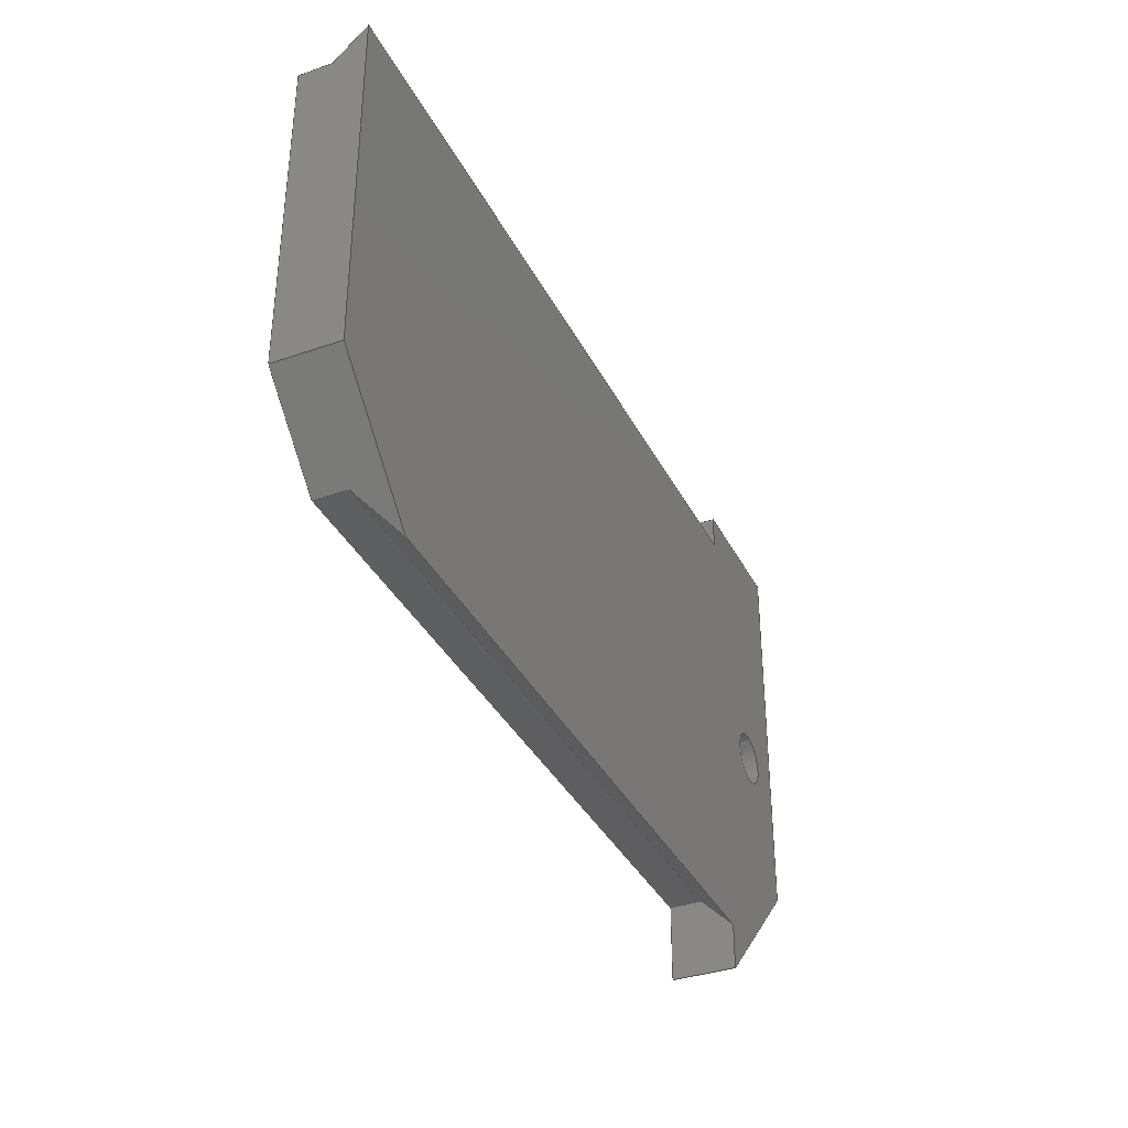
<metadata>
{"format":"step","ext":"step","renderer":"f3d","projection":"perspective","resolution":1024,"background":"white","views":[{"elev":-36.5,"azim":114.4,"up":"+Z"}]}
</metadata>
<code>
ISO-10303-21;
DATA;
#1 = APPLICATION_PROTOCOL_DEFINITION('international standard',
  'automotive_design',2000,#2);
#2 = APPLICATION_CONTEXT(
  'core data for automotive mechanical design processes');
#3 = SHAPE_DEFINITION_REPRESENTATION(#4,#10);
#4 = PRODUCT_DEFINITION_SHAPE('','',#5);
#5 = PRODUCT_DEFINITION('design','',#6,#9);
#6 = PRODUCT_DEFINITION_FORMATION('','',#7);
#7 = PRODUCT('Lid','Lid','',(#8));
#8 = PRODUCT_CONTEXT('',#2,'mechanical');
#9 = PRODUCT_DEFINITION_CONTEXT('part definition',#2,'design');
#10 = ADVANCED_BREP_SHAPE_REPRESENTATION('',(#11,#15),#480);
#11 = AXIS2_PLACEMENT_3D('',#12,#13,#14);
#12 = CARTESIAN_POINT('',(0,0,0));
#13 = DIRECTION('',(0,0,1));
#14 = DIRECTION('',(1,0,-0));
#15 = MANIFOLD_SOLID_BREP('',#16);
#16 = CLOSED_SHELL('',(#17,#57,#96,#127,#195,#263,#287,#304,#321,#339,
    #364,#388,#406,#431,#443,#468));
#17 = ADVANCED_FACE('',(#18),#52,.F.);
#18 = FACE_BOUND('',#19,.F.);
#19 = EDGE_LOOP('',(#20,#30,#38,#46));
#20 = ORIENTED_EDGE('',*,*,#21,.T.);
#21 = EDGE_CURVE('',#22,#24,#26,.T.);
#22 = VERTEX_POINT('',#23);
#23 = CARTESIAN_POINT('',(-21.37,0,17.5));
#24 = VERTEX_POINT('',#25);
#25 = CARTESIAN_POINT('',(-21.37,-4,17.5));
#26 = LINE('',#27,#28);
#27 = CARTESIAN_POINT('',(-21.37,3.89e-15,17.5));
#28 = VECTOR('',#29,1);
#29 = DIRECTION('',(0,-1,2.2e-16));
#30 = ORIENTED_EDGE('',*,*,#31,.T.);
#31 = EDGE_CURVE('',#24,#32,#34,.T.);
#32 = VERTEX_POINT('',#33);
#33 = CARTESIAN_POINT('',(-30,-4,17.5));
#34 = LINE('',#35,#36);
#35 = CARTESIAN_POINT('',(-21.37,-4,17.5));
#36 = VECTOR('',#37,1);
#37 = DIRECTION('',(-1,0,0));
#38 = ORIENTED_EDGE('',*,*,#39,.F.);
#39 = EDGE_CURVE('',#40,#32,#42,.T.);
#40 = VERTEX_POINT('',#41);
#41 = CARTESIAN_POINT('',(-30,0,17.5));
#42 = LINE('',#43,#44);
#43 = CARTESIAN_POINT('',(-30,3.89e-15,17.5));
#44 = VECTOR('',#45,1);
#45 = DIRECTION('',(0,-1,2.2e-16));
#46 = ORIENTED_EDGE('',*,*,#47,.F.);
#47 = EDGE_CURVE('',#22,#40,#48,.T.);
#48 = LINE('',#49,#50);
#49 = CARTESIAN_POINT('',(-21.37,-3.89e-15,17.5));
#50 = VECTOR('',#51,1);
#51 = DIRECTION('',(-1,0,0));
#52 = PLANE('',#53);
#53 = AXIS2_PLACEMENT_3D('',#54,#55,#56);
#54 = CARTESIAN_POINT('',(-21.37,3.89e-15,17.5));
#55 = DIRECTION('',(0,-2.2e-16,-1));
#56 = DIRECTION('',(-1,0,0));
#57 = ADVANCED_FACE('',(#58),#91,.T.);
#58 = FACE_BOUND('',#59,.T.);
#59 = EDGE_LOOP('',(#60,#61,#69,#77,#85));
#60 = ORIENTED_EDGE('',*,*,#21,.T.);
#61 = ORIENTED_EDGE('',*,*,#62,.T.);
#62 = EDGE_CURVE('',#24,#63,#65,.T.);
#63 = VERTEX_POINT('',#64);
#64 = CARTESIAN_POINT('',(-21.37,-4,13.3));
#65 = LINE('',#66,#67);
#66 = CARTESIAN_POINT('',(-21.37,-4,15.3));
#67 = VECTOR('',#68,1);
#68 = DIRECTION('',(-1.33e-15,0,-1));
#69 = ORIENTED_EDGE('',*,*,#70,.T.);
#70 = EDGE_CURVE('',#63,#71,#73,.T.);
#71 = VERTEX_POINT('',#72);
#72 = CARTESIAN_POINT('',(-21.37,-2,13.3));
#73 = LINE('',#74,#75);
#74 = CARTESIAN_POINT('',(-21.37,-4,13.3));
#75 = VECTOR('',#76,1);
#76 = DIRECTION('',(-3.3e-16,1,2.2e-16));
#77 = ORIENTED_EDGE('',*,*,#78,.T.);
#78 = EDGE_CURVE('',#71,#79,#81,.T.);
#79 = VERTEX_POINT('',#80);
#80 = CARTESIAN_POINT('',(-21.37,0,15.3));
#81 = LINE('',#82,#83);
#82 = CARTESIAN_POINT('',(-21.37,-2,13.3));
#83 = VECTOR('',#84,1);
#84 = DIRECTION('',(7.071e-16,0.7071,0.7071));
#85 = ORIENTED_EDGE('',*,*,#86,.T.);
#86 = EDGE_CURVE('',#79,#22,#87,.T.);
#87 = LINE('',#88,#89);
#88 = CARTESIAN_POINT('',(-21.37,-3.4e-15,15.3));
#89 = VECTOR('',#90,1);
#90 = DIRECTION('',(-1.61e-15,-2.2e-16,1));
#91 = PLANE('',#92);
#92 = AXIS2_PLACEMENT_3D('',#93,#94,#95);
#93 = CARTESIAN_POINT('',(-21.37,-2.208,15.62
    ));
#94 = DIRECTION('',(1,-4.7e-16,9.51e-15));
#95 = DIRECTION('',(-9.51e-15,-2.2e-16,1));
#96 = ADVANCED_FACE('',(#97),#122,.F.);
#97 = FACE_BOUND('',#98,.F.);
#98 = EDGE_LOOP('',(#99,#100,#108,#116));
#99 = ORIENTED_EDGE('',*,*,#39,.T.);
#100 = ORIENTED_EDGE('',*,*,#101,.T.);
#101 = EDGE_CURVE('',#32,#102,#104,.T.);
#102 = VERTEX_POINT('',#103);
#103 = CARTESIAN_POINT('',(-30,-4,-7.5));
#104 = LINE('',#105,#106);
#105 = CARTESIAN_POINT('',(-30,-4,17.5));
#106 = VECTOR('',#107,1);
#107 = DIRECTION('',(0,2.2e-16,-1));
#108 = ORIENTED_EDGE('',*,*,#109,.F.);
#109 = EDGE_CURVE('',#110,#102,#112,.T.);
#110 = VERTEX_POINT('',#111);
#111 = CARTESIAN_POINT('',(-30,0,-7.5));
#112 = LINE('',#113,#114);
#113 = CARTESIAN_POINT('',(-30,-1.67e-15,-7.5));
#114 = VECTOR('',#115,1);
#115 = DIRECTION('',(0,-1,2.2e-16));
#116 = ORIENTED_EDGE('',*,*,#117,.F.);
#117 = EDGE_CURVE('',#40,#110,#118,.T.);
#118 = LINE('',#119,#120);
#119 = CARTESIAN_POINT('',(-30,-3.89e-15,17.5));
#120 = VECTOR('',#121,1);
#121 = DIRECTION('',(0,2.2e-16,-1));
#122 = PLANE('',#123);
#123 = AXIS2_PLACEMENT_3D('',#124,#125,#126);
#124 = CARTESIAN_POINT('',(-30,3.89e-15,17.5));
#125 = DIRECTION('',(1,0,0));
#126 = DIRECTION('',(0,-2.2e-16,-1));
#127 = ADVANCED_FACE('',(#128,#179),#190,.T.);
#128 = FACE_BOUND('',#129,.T.);
#129 = EDGE_LOOP('',(#130,#131,#139,#147,#155,#163,#171,#177,#178));
#130 = ORIENTED_EDGE('',*,*,#86,.F.);
#131 = ORIENTED_EDGE('',*,*,#132,.T.);
#132 = EDGE_CURVE('',#79,#133,#135,.T.);
#133 = VERTEX_POINT('',#134);
#134 = CARTESIAN_POINT('',(27.8,0,15.3));
#135 = LINE('',#136,#137);
#136 = CARTESIAN_POINT('',(-21.37,-3.4e-15,15.3));
#137 = VECTOR('',#138,1);
#138 = DIRECTION('',(1,0,0));
#139 = ORIENTED_EDGE('',*,*,#140,.T.);
#140 = EDGE_CURVE('',#133,#141,#143,.T.);
#141 = VERTEX_POINT('',#142);
#142 = CARTESIAN_POINT('',(27.8,0,-6.589));
#143 = LINE('',#144,#145);
#144 = CARTESIAN_POINT('',(27.8,-3.4e-15,15.3));
#145 = VECTOR('',#146,1);
#146 = DIRECTION('',(0,2.2e-16,-1));
#147 = ORIENTED_EDGE('',*,*,#148,.F.);
#148 = EDGE_CURVE('',#149,#141,#151,.T.);
#149 = VERTEX_POINT('',#150);
#150 = CARTESIAN_POINT('',(21.09,0,-13.3));
#151 = LINE('',#152,#153);
#152 = CARTESIAN_POINT('',(21.09,2.95e-15,-13.3));
#153 = VECTOR('',#154,1);
#154 = DIRECTION('',(0.7071,-1.6e-16,0.7071));
#155 = ORIENTED_EDGE('',*,*,#156,.F.);
#156 = EDGE_CURVE('',#157,#149,#159,.T.);
#157 = VERTEX_POINT('',#158);
#158 = CARTESIAN_POINT('',(-21.37,-0,-13.3));
#159 = LINE('',#160,#161);
#160 = CARTESIAN_POINT('',(-21.37,2.95e-15,-13.3));
#161 = VECTOR('',#162,1);
#162 = DIRECTION('',(1,0,0));
#163 = ORIENTED_EDGE('',*,*,#164,.F.);
#164 = EDGE_CURVE('',#165,#157,#167,.T.);
#165 = VERTEX_POINT('',#166);
#166 = CARTESIAN_POINT('',(-21.37,0,-16.13));
#167 = LINE('',#168,#169);
#168 = CARTESIAN_POINT('',(-21.37,3.58e-15,-16.13));
#169 = VECTOR('',#170,1);
#170 = DIRECTION('',(1.26e-15,-2.2e-16,1));
#171 = ORIENTED_EDGE('',*,*,#172,.F.);
#172 = EDGE_CURVE('',#110,#165,#173,.T.);
#173 = LINE('',#174,#175);
#174 = CARTESIAN_POINT('',(-30,1.67e-15,-7.5));
#175 = VECTOR('',#176,1);
#176 = DIRECTION('',(0.7071,1.6e-16,-0.7071));
#177 = ORIENTED_EDGE('',*,*,#117,.F.);
#178 = ORIENTED_EDGE('',*,*,#47,.F.);
#179 = FACE_BOUND('',#180,.T.);
#180 = EDGE_LOOP('',(#181));
#181 = ORIENTED_EDGE('',*,*,#182,.T.);
#182 = EDGE_CURVE('',#183,#183,#185,.T.);
#183 = VERTEX_POINT('',#184);
#184 = CARTESIAN_POINT('',(-24.3,-5e-14,1));
#185 = CIRCLE('',#186,1.7);
#186 = AXIS2_PLACEMENT_3D('',#187,#188,#189);
#187 = CARTESIAN_POINT('',(-26,-3.058e-13,1));
#188 = DIRECTION('',(1.49e-13,-1,2.94e-15));
#189 = DIRECTION('',(1,1.49e-13,0));
#190 = PLANE('',#191);
#191 = AXIS2_PLACEMENT_3D('',#192,#193,#194);
#192 = CARTESIAN_POINT('',(-2.3,0,1.811));
#193 = DIRECTION('',(0,1,0));
#194 = DIRECTION('',(0,0,1));
#195 = ADVANCED_FACE('',(#196,#247),#258,.F.);
#196 = FACE_BOUND('',#197,.F.);
#197 = EDGE_LOOP('',(#198,#199,#200,#208,#216,#224,#232,#240,#246));
#198 = ORIENTED_EDGE('',*,*,#31,.F.);
#199 = ORIENTED_EDGE('',*,*,#62,.T.);
#200 = ORIENTED_EDGE('',*,*,#201,.T.);
#201 = EDGE_CURVE('',#63,#202,#204,.T.);
#202 = VERTEX_POINT('',#203);
#203 = CARTESIAN_POINT('',(27.8,-4,13.3));
#204 = LINE('',#205,#206);
#205 = CARTESIAN_POINT('',(-21.37,-4,13.3));
#206 = VECTOR('',#207,1);
#207 = DIRECTION('',(1,0,-1.39e-15));
#208 = ORIENTED_EDGE('',*,*,#209,.T.);
#209 = EDGE_CURVE('',#202,#210,#212,.T.);
#210 = VERTEX_POINT('',#211);
#211 = CARTESIAN_POINT('',(27.8,-4,-6.589));
#212 = LINE('',#213,#214);
#213 = CARTESIAN_POINT('',(27.8,-4,15.3));
#214 = VECTOR('',#215,1);
#215 = DIRECTION('',(0,2.2e-16,-1));
#216 = ORIENTED_EDGE('',*,*,#217,.F.);
#217 = EDGE_CURVE('',#218,#210,#220,.T.);
#218 = VERTEX_POINT('',#219);
#219 = CARTESIAN_POINT('',(23.09,-4,-11.3));
#220 = LINE('',#221,#222);
#221 = CARTESIAN_POINT('',(21.09,-4,-13.3));
#222 = VECTOR('',#223,1);
#223 = DIRECTION('',(0.7071,-1.6e-16,0.7071));
#224 = ORIENTED_EDGE('',*,*,#225,.F.);
#225 = EDGE_CURVE('',#226,#218,#228,.T.);
#226 = VERTEX_POINT('',#227);
#227 = CARTESIAN_POINT('',(-21.37,-4,-11.3));
#228 = LINE('',#229,#230);
#229 = CARTESIAN_POINT('',(-21.37,-4,-11.3));
#230 = VECTOR('',#231,1);
#231 = DIRECTION('',(1,0,-1.39e-15));
#232 = ORIENTED_EDGE('',*,*,#233,.F.);
#233 = EDGE_CURVE('',#234,#226,#236,.T.);
#234 = VERTEX_POINT('',#235);
#235 = CARTESIAN_POINT('',(-21.37,-4,-16.13));
#236 = LINE('',#237,#238);
#237 = CARTESIAN_POINT('',(-21.37,-4,-16.13));
#238 = VECTOR('',#239,1);
#239 = DIRECTION('',(1.26e-15,2.2e-16,1));
#240 = ORIENTED_EDGE('',*,*,#241,.F.);
#241 = EDGE_CURVE('',#102,#234,#242,.T.);
#242 = LINE('',#243,#244);
#243 = CARTESIAN_POINT('',(-30,-4,-7.5));
#244 = VECTOR('',#245,1);
#245 = DIRECTION('',(0.7071,1.6e-16,-0.7071));
#246 = ORIENTED_EDGE('',*,*,#101,.F.);
#247 = FACE_BOUND('',#248,.F.);
#248 = EDGE_LOOP('',(#249));
#249 = ORIENTED_EDGE('',*,*,#250,.T.);
#250 = EDGE_CURVE('',#251,#251,#253,.T.);
#251 = VERTEX_POINT('',#252);
#252 = CARTESIAN_POINT('',(-23,-4,1));
#253 = CIRCLE('',#254,3);
#254 = AXIS2_PLACEMENT_3D('',#255,#256,#257);
#255 = CARTESIAN_POINT('',(-26,-4,1));
#256 = DIRECTION('',(1.49e-13,-1,2.94e-15));
#257 = DIRECTION('',(1,1.49e-13,0));
#258 = PLANE('',#259);
#259 = AXIS2_PLACEMENT_3D('',#260,#261,#262);
#260 = CARTESIAN_POINT('',(-2.3,-4,1.811));
#261 = DIRECTION('',(0,1,0));
#262 = DIRECTION('',(0,0,1));
#263 = ADVANCED_FACE('',(#264),#282,.T.);
#264 = FACE_BOUND('',#265,.T.);
#265 = EDGE_LOOP('',(#266,#267,#268,#276));
#266 = ORIENTED_EDGE('',*,*,#70,.F.);
#267 = ORIENTED_EDGE('',*,*,#201,.T.);
#268 = ORIENTED_EDGE('',*,*,#269,.F.);
#269 = EDGE_CURVE('',#270,#202,#272,.T.);
#270 = VERTEX_POINT('',#271);
#271 = CARTESIAN_POINT('',(27.8,-2,13.3));
#272 = LINE('',#273,#274);
#273 = CARTESIAN_POINT('',(27.8,-2,13.3));
#274 = VECTOR('',#275,1);
#275 = DIRECTION('',(0,-1,0));
#276 = ORIENTED_EDGE('',*,*,#277,.F.);
#277 = EDGE_CURVE('',#71,#270,#278,.T.);
#278 = LINE('',#279,#280);
#279 = CARTESIAN_POINT('',(-21.37,-2,13.3));
#280 = VECTOR('',#281,1);
#281 = DIRECTION('',(1,0,-1.39e-15));
#282 = PLANE('',#283);
#283 = AXIS2_PLACEMENT_3D('',#284,#285,#286);
#284 = CARTESIAN_POINT('',(-21.37,-4,13.3));
#285 = DIRECTION('',(1.39e-15,0,1));
#286 = DIRECTION('',(0,1,0));
#287 = ADVANCED_FACE('',(#288),#299,.T.);
#288 = FACE_BOUND('',#289,.T.);
#289 = EDGE_LOOP('',(#290,#291,#292,#298));
#290 = ORIENTED_EDGE('',*,*,#78,.F.);
#291 = ORIENTED_EDGE('',*,*,#277,.T.);
#292 = ORIENTED_EDGE('',*,*,#293,.F.);
#293 = EDGE_CURVE('',#133,#270,#294,.T.);
#294 = LINE('',#295,#296);
#295 = CARTESIAN_POINT('',(27.8,-1,14.3));
#296 = VECTOR('',#297,1);
#297 = DIRECTION('',(0,-0.7071,-0.7071));
#298 = ORIENTED_EDGE('',*,*,#132,.F.);
#299 = PLANE('',#300);
#300 = AXIS2_PLACEMENT_3D('',#301,#302,#303);
#301 = CARTESIAN_POINT('',(-21.37,-2,13.3));
#302 = DIRECTION('',(9.8e-16,-0.7071,0.7071));
#303 = DIRECTION('',(9.4e-16,0.7071,0.7071));
#304 = ADVANCED_FACE('',(#305),#316,.F.);
#305 = FACE_BOUND('',#306,.F.);
#306 = EDGE_LOOP('',(#307,#308,#309,#315));
#307 = ORIENTED_EDGE('',*,*,#109,.T.);
#308 = ORIENTED_EDGE('',*,*,#241,.T.);
#309 = ORIENTED_EDGE('',*,*,#310,.F.);
#310 = EDGE_CURVE('',#165,#234,#311,.T.);
#311 = LINE('',#312,#313);
#312 = CARTESIAN_POINT('',(-21.37,-3.58e-15,-16.13));
#313 = VECTOR('',#314,1);
#314 = DIRECTION('',(0,-1,2.2e-16));
#315 = ORIENTED_EDGE('',*,*,#172,.F.);
#316 = PLANE('',#317);
#317 = AXIS2_PLACEMENT_3D('',#318,#319,#320);
#318 = CARTESIAN_POINT('',(-30,-1.67e-15,-7.5));
#319 = DIRECTION('',(0.7071,1.6e-16,0.7071));
#320 = DIRECTION('',(0.7071,-1.6e-16,-0.7071));
#321 = ADVANCED_FACE('',(#322),#334,.T.);
#322 = FACE_BOUND('',#323,.T.);
#323 = EDGE_LOOP('',(#324,#325,#326,#327,#328));
#324 = ORIENTED_EDGE('',*,*,#140,.F.);
#325 = ORIENTED_EDGE('',*,*,#293,.T.);
#326 = ORIENTED_EDGE('',*,*,#269,.T.);
#327 = ORIENTED_EDGE('',*,*,#209,.T.);
#328 = ORIENTED_EDGE('',*,*,#329,.F.);
#329 = EDGE_CURVE('',#141,#210,#330,.T.);
#330 = LINE('',#331,#332);
#331 = CARTESIAN_POINT('',(27.8,-1.46e-15,-6.589));
#332 = VECTOR('',#333,1);
#333 = DIRECTION('',(0,-1,2.2e-16));
#334 = PLANE('',#335);
#335 = AXIS2_PLACEMENT_3D('',#336,#337,#338);
#336 = CARTESIAN_POINT('',(27.8,3.4e-15,15.3));
#337 = DIRECTION('',(1,0,0));
#338 = DIRECTION('',(0,-2.2e-16,-1));
#339 = ADVANCED_FACE('',(#340),#359,.F.);
#340 = FACE_BOUND('',#341,.F.);
#341 = EDGE_LOOP('',(#342,#343,#351,#357,#358));
#342 = ORIENTED_EDGE('',*,*,#148,.F.);
#343 = ORIENTED_EDGE('',*,*,#344,.T.);
#344 = EDGE_CURVE('',#149,#345,#347,.T.);
#345 = VERTEX_POINT('',#346);
#346 = CARTESIAN_POINT('',(23.09,-2,-11.3));
#347 = LINE('',#348,#349);
#348 = CARTESIAN_POINT('',(14.01,7.077,
    -20.38));
#349 = VECTOR('',#350,1);
#350 = DIRECTION('',(0.5774,-0.5774,0.5774));
#351 = ORIENTED_EDGE('',*,*,#352,.T.);
#352 = EDGE_CURVE('',#345,#218,#353,.T.);
#353 = LINE('',#354,#355);
#354 = CARTESIAN_POINT('',(23.09,-1,-11.3));
#355 = VECTOR('',#356,1);
#356 = DIRECTION('',(-2.2e-16,-1,0));
#357 = ORIENTED_EDGE('',*,*,#217,.T.);
#358 = ORIENTED_EDGE('',*,*,#329,.F.);
#359 = PLANE('',#360);
#360 = AXIS2_PLACEMENT_3D('',#361,#362,#363);
#361 = CARTESIAN_POINT('',(21.09,-2.95e-15,-13.3));
#362 = DIRECTION('',(-0.7071,1.6e-16,0.7071));
#363 = DIRECTION('',(0.7071,1.6e-16,0.7071));
#364 = ADVANCED_FACE('',(#365),#383,.T.);
#365 = FACE_BOUND('',#366,.T.);
#366 = EDGE_LOOP('',(#367,#375,#376,#377));
#367 = ORIENTED_EDGE('',*,*,#368,.F.);
#368 = EDGE_CURVE('',#157,#369,#371,.T.);
#369 = VERTEX_POINT('',#370);
#370 = CARTESIAN_POINT('',(-21.37,-2,-11.3));
#371 = LINE('',#372,#373);
#372 = CARTESIAN_POINT('',(-21.37,3e-17,-13.3));
#373 = VECTOR('',#374,1);
#374 = DIRECTION('',(1.173e-15,-0.7071,0.7071)
  );
#375 = ORIENTED_EDGE('',*,*,#156,.T.);
#376 = ORIENTED_EDGE('',*,*,#344,.T.);
#377 = ORIENTED_EDGE('',*,*,#378,.F.);
#378 = EDGE_CURVE('',#369,#345,#379,.T.);
#379 = LINE('',#380,#381);
#380 = CARTESIAN_POINT('',(-21.37,-2,-11.3));
#381 = VECTOR('',#382,1);
#382 = DIRECTION('',(1,0,-1.39e-15));
#383 = PLANE('',#384);
#384 = AXIS2_PLACEMENT_3D('',#385,#386,#387);
#385 = CARTESIAN_POINT('',(-21.37,-3e-15,-13.3));
#386 = DIRECTION('',(-9.8e-16,-0.7071,-0.7071));
#387 = DIRECTION('',(9.4e-16,-0.7071,0.7071));
#388 = ADVANCED_FACE('',(#389),#401,.T.);
#389 = FACE_BOUND('',#390,.T.);
#390 = EDGE_LOOP('',(#391,#392,#393,#394,#400));
#391 = ORIENTED_EDGE('',*,*,#310,.F.);
#392 = ORIENTED_EDGE('',*,*,#164,.T.);
#393 = ORIENTED_EDGE('',*,*,#368,.T.);
#394 = ORIENTED_EDGE('',*,*,#395,.T.);
#395 = EDGE_CURVE('',#369,#226,#396,.T.);
#396 = LINE('',#397,#398);
#397 = CARTESIAN_POINT('',(-21.37,-2,-11.3));
#398 = VECTOR('',#399,1);
#399 = DIRECTION('',(3.3e-16,-1,-2.2e-16));
#400 = ORIENTED_EDGE('',*,*,#233,.F.);
#401 = PLANE('',#402);
#402 = AXIS2_PLACEMENT_3D('',#403,#404,#405);
#403 = CARTESIAN_POINT('',(-21.37,-2.192,
    -13.94));
#404 = DIRECTION('',(1,0,-1.44e-15));
#405 = DIRECTION('',(1.44e-15,-2.2e-16,1));
#406 = ADVANCED_FACE('',(#407),#426,.F.);
#407 = FACE_BOUND('',#408,.F.);
#408 = EDGE_LOOP('',(#409,#417,#418,#419));
#409 = ORIENTED_EDGE('',*,*,#410,.F.);
#410 = EDGE_CURVE('',#183,#411,#413,.T.);
#411 = VERTEX_POINT('',#412);
#412 = CARTESIAN_POINT('',(-24.3,-1,1));
#413 = LINE('',#414,#415);
#414 = CARTESIAN_POINT('',(-24.3,-4.863e-14,1));
#415 = VECTOR('',#416,1);
#416 = DIRECTION('',(1.49e-13,-1,2.78e-15));
#417 = ORIENTED_EDGE('',*,*,#182,.T.);
#418 = ORIENTED_EDGE('',*,*,#410,.T.);
#419 = ORIENTED_EDGE('',*,*,#420,.F.);
#420 = EDGE_CURVE('',#411,#411,#421,.T.);
#421 = CIRCLE('',#422,1.7);
#422 = AXIS2_PLACEMENT_3D('',#423,#424,#425);
#423 = CARTESIAN_POINT('',(-26,-1,1));
#424 = DIRECTION('',(1.49e-13,-1,2.94e-15));
#425 = DIRECTION('',(1,1.49e-13,0));
#426 = CYLINDRICAL_SURFACE('',#427,1.7);
#427 = AXIS2_PLACEMENT_3D('',#428,#429,#430);
#428 = CARTESIAN_POINT('',(-26,-3.058e-13,1));
#429 = DIRECTION('',(1.49e-13,-1,2.94e-15));
#430 = DIRECTION('',(1,1.49e-13,0));
#431 = ADVANCED_FACE('',(#432),#438,.T.);
#432 = FACE_BOUND('',#433,.T.);
#433 = EDGE_LOOP('',(#434,#435,#436,#437));
#434 = ORIENTED_EDGE('',*,*,#395,.F.);
#435 = ORIENTED_EDGE('',*,*,#378,.T.);
#436 = ORIENTED_EDGE('',*,*,#352,.T.);
#437 = ORIENTED_EDGE('',*,*,#225,.F.);
#438 = PLANE('',#439);
#439 = AXIS2_PLACEMENT_3D('',#440,#441,#442);
#440 = CARTESIAN_POINT('',(-21.37,-2,-11.3));
#441 = DIRECTION('',(-1.39e-15,0,-1));
#442 = DIRECTION('',(0,-1,0));
#443 = ADVANCED_FACE('',(#444),#463,.F.);
#444 = FACE_BOUND('',#445,.F.);
#445 = EDGE_LOOP('',(#446,#454,#461,#462));
#446 = ORIENTED_EDGE('',*,*,#447,.F.);
#447 = EDGE_CURVE('',#448,#251,#450,.T.);
#448 = VERTEX_POINT('',#449);
#449 = CARTESIAN_POINT('',(-23,-1,1));
#450 = LINE('',#451,#452);
#451 = CARTESIAN_POINT('',(-23,-1,1));
#452 = VECTOR('',#453,1);
#453 = DIRECTION('',(1.49e-13,-1,2.78e-15));
#454 = ORIENTED_EDGE('',*,*,#455,.T.);
#455 = EDGE_CURVE('',#448,#448,#456,.T.);
#456 = CIRCLE('',#457,3);
#457 = AXIS2_PLACEMENT_3D('',#458,#459,#460);
#458 = CARTESIAN_POINT('',(-26,-1,1));
#459 = DIRECTION('',(1.49e-13,-1,2.94e-15));
#460 = DIRECTION('',(1,1.49e-13,0));
#461 = ORIENTED_EDGE('',*,*,#447,.T.);
#462 = ORIENTED_EDGE('',*,*,#250,.F.);
#463 = CYLINDRICAL_SURFACE('',#464,3);
#464 = AXIS2_PLACEMENT_3D('',#465,#466,#467);
#465 = CARTESIAN_POINT('',(-26,-1,1));
#466 = DIRECTION('',(1.49e-13,-1,2.94e-15));
#467 = DIRECTION('',(1,1.49e-13,0));
#468 = ADVANCED_FACE('',(#469,#472),#475,.T.);
#469 = FACE_BOUND('',#470,.T.);
#470 = EDGE_LOOP('',(#471));
#471 = ORIENTED_EDGE('',*,*,#455,.T.);
#472 = FACE_BOUND('',#473,.T.);
#473 = EDGE_LOOP('',(#474));
#474 = ORIENTED_EDGE('',*,*,#420,.F.);
#475 = PLANE('',#476);
#476 = AXIS2_PLACEMENT_3D('',#477,#478,#479);
#477 = CARTESIAN_POINT('',(-26,-1,1));
#478 = DIRECTION('',(1.49e-13,-1,2.94e-15));
#479 = DIRECTION('',(1,1.49e-13,0));
#480 = ( GEOMETRIC_REPRESENTATION_CONTEXT(3) 
GLOBAL_UNCERTAINTY_ASSIGNED_CONTEXT((#484)) GLOBAL_UNIT_ASSIGNED_CONTEXT
((#481,#482,#483)) REPRESENTATION_CONTEXT('Context #1',
  '3D Context with UNIT and UNCERTAINTY') );
#481 = ( LENGTH_UNIT() NAMED_UNIT(*) SI_UNIT(.MILLI.,.METRE.) );
#482 = ( NAMED_UNIT(*) PLANE_ANGLE_UNIT() SI_UNIT($,.RADIAN.) );
#483 = ( NAMED_UNIT(*) SI_UNIT($,.STERADIAN.) SOLID_ANGLE_UNIT() );
#484 = UNCERTAINTY_MEASURE_WITH_UNIT(LENGTH_MEASURE(1e-05),#481,
  'distance_accuracy_value','confusion accuracy');
#485 = PRODUCT_RELATED_PRODUCT_CATEGORY('part',$,(#7));
#486 = MECHANICAL_DESIGN_GEOMETRIC_PRESENTATION_REPRESENTATION('',(#487)
  ,#480);
#487 = STYLED_ITEM('color',(#488),#15);
#488 = PRESENTATION_STYLE_ASSIGNMENT((#489,#495));
#489 = SURFACE_STYLE_USAGE(.BOTH.,#490);
#490 = SURFACE_SIDE_STYLE('',(#491));
#491 = SURFACE_STYLE_FILL_AREA(#492);
#492 = FILL_AREA_STYLE('',(#493));
#493 = FILL_AREA_STYLE_COLOUR('',#494);
#494 = COLOUR_RGB('',0.6784,0.7098,0.7412);
#495 = CURVE_STYLE('',#496,POSITIVE_LENGTH_MEASURE(0.1),#497);
#496 = DRAUGHTING_PRE_DEFINED_CURVE_FONT('continuous');
#497 = COLOUR_RGB('',0.09804,0.09804,
  0.09804);
ENDSEC;
END-ISO-10303-21;

</code>
